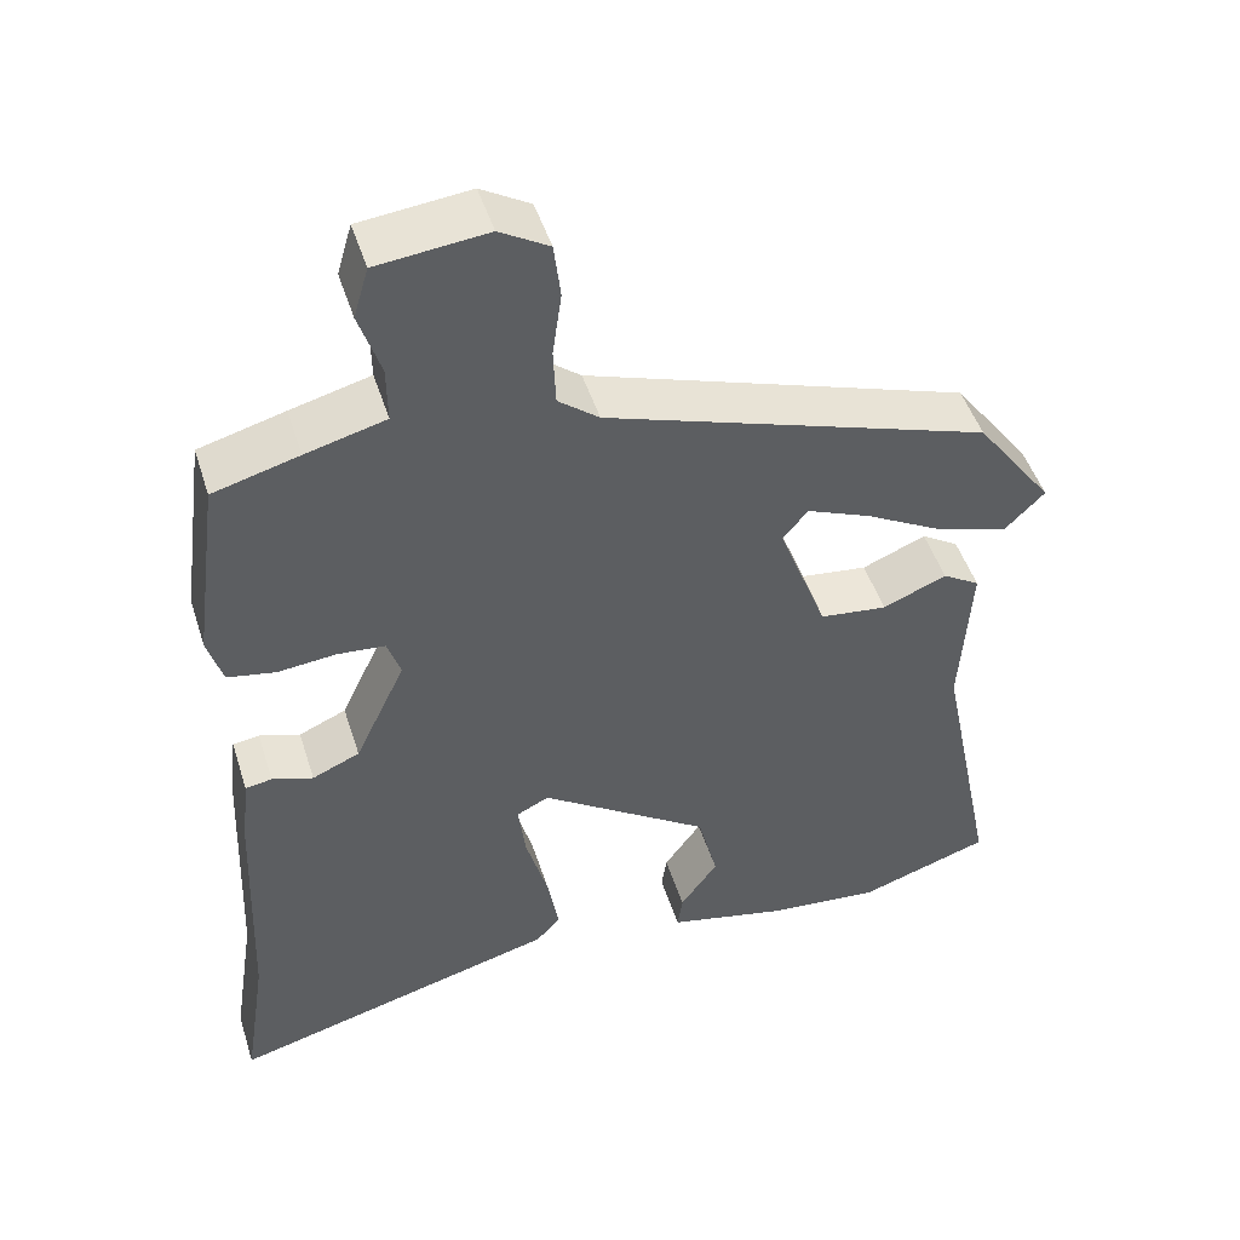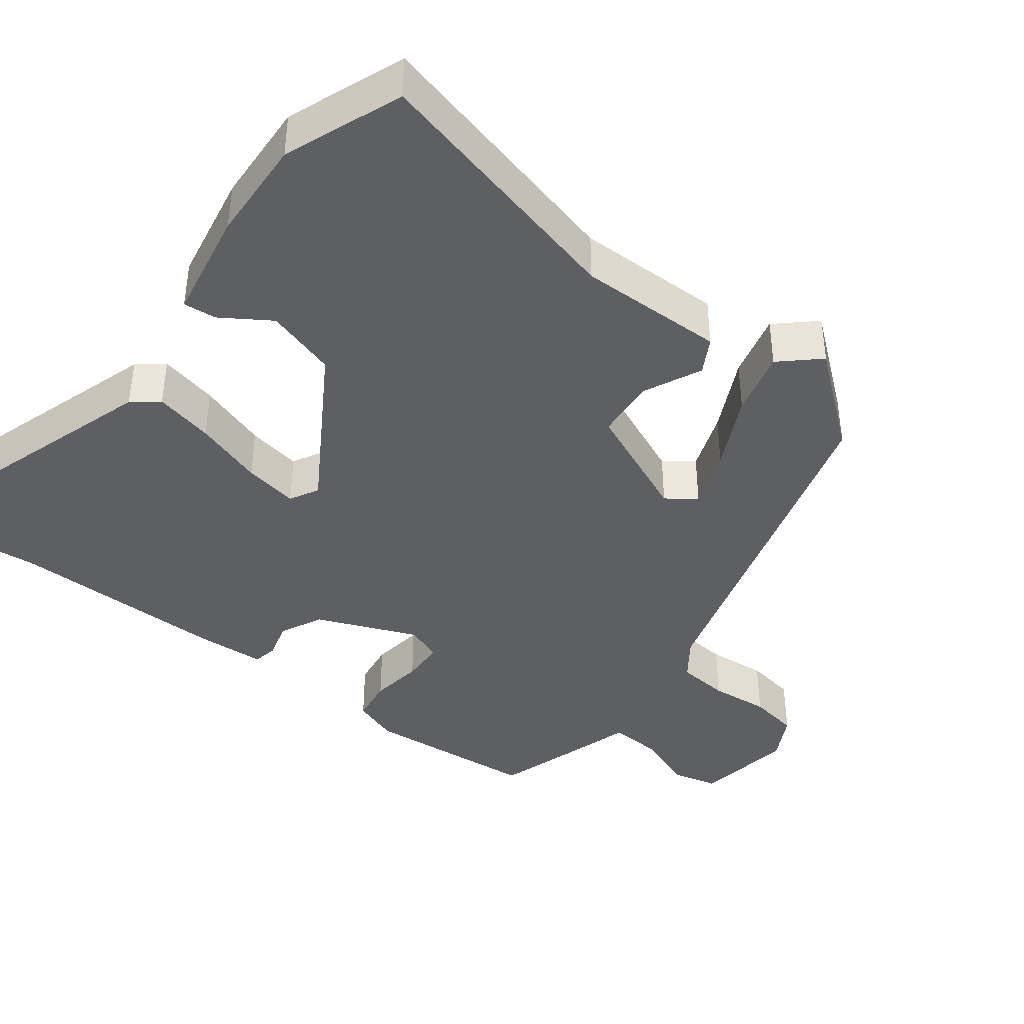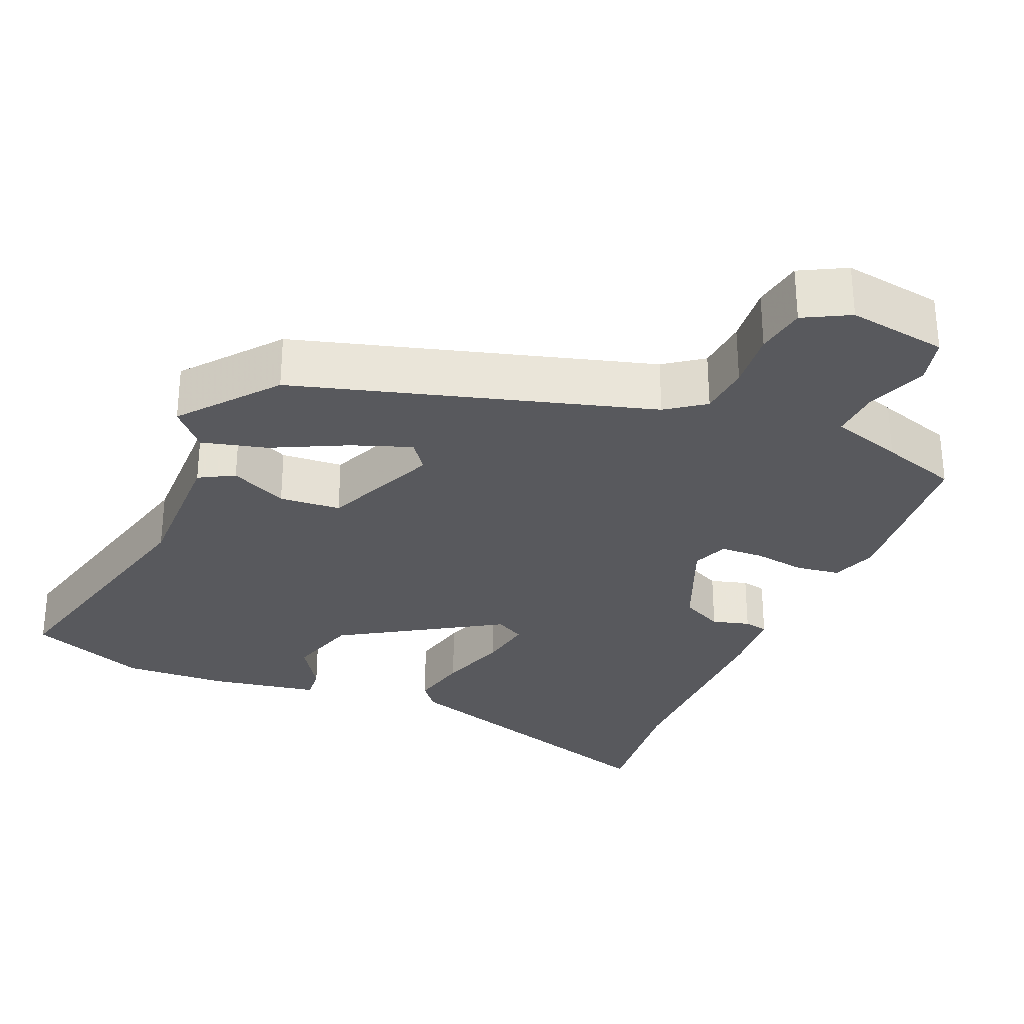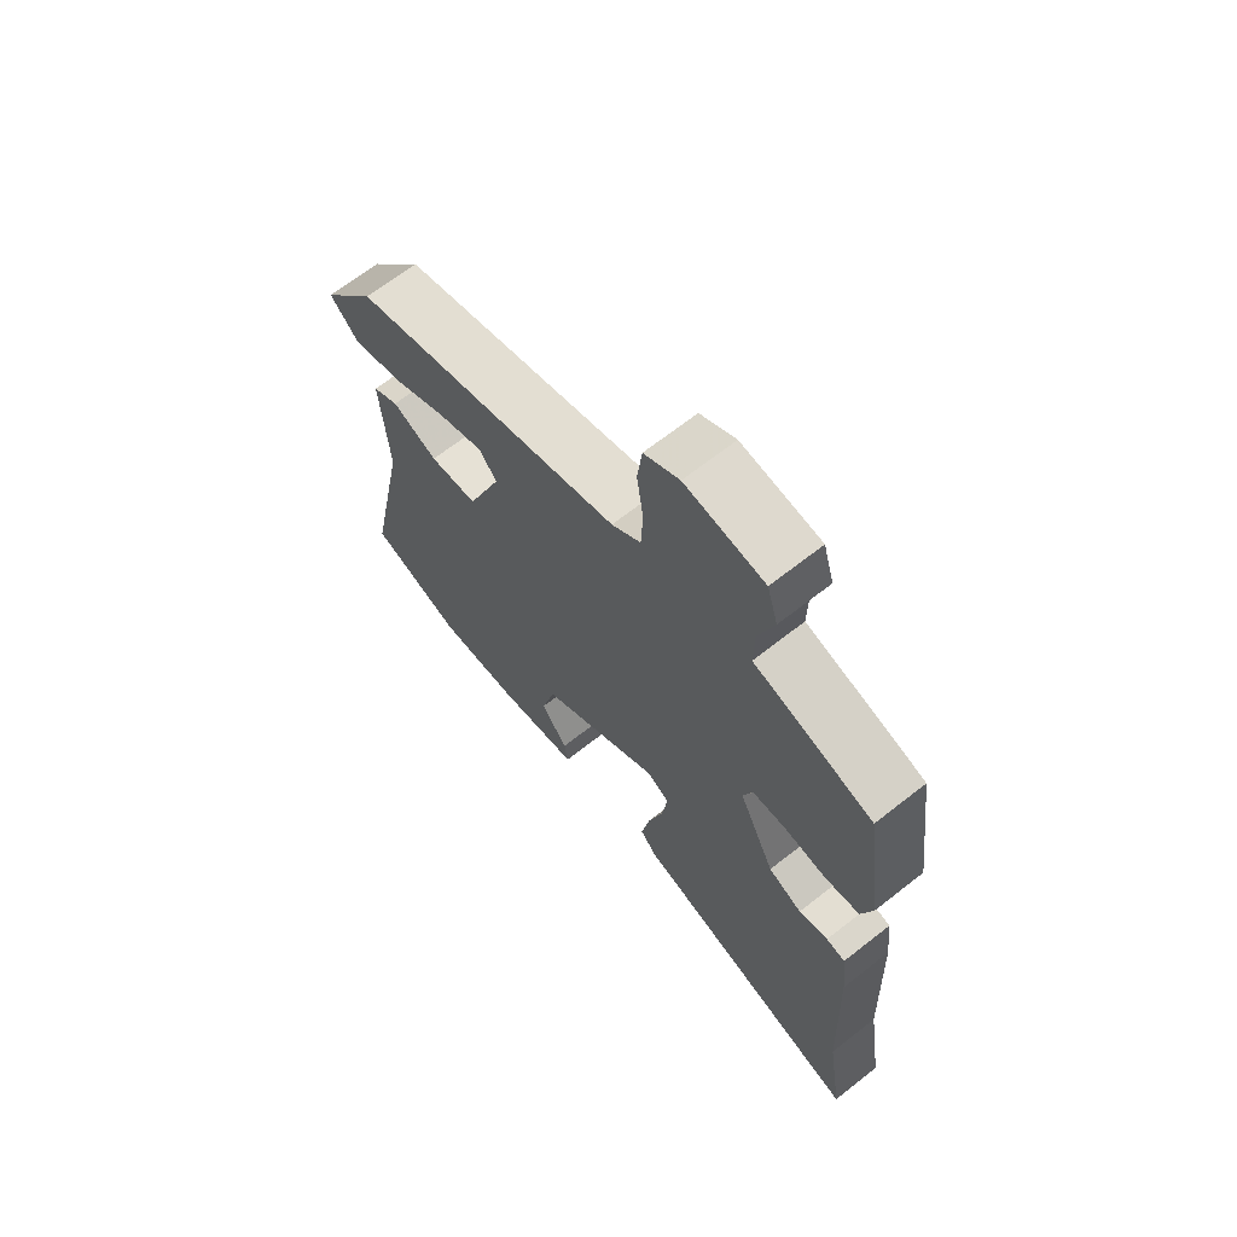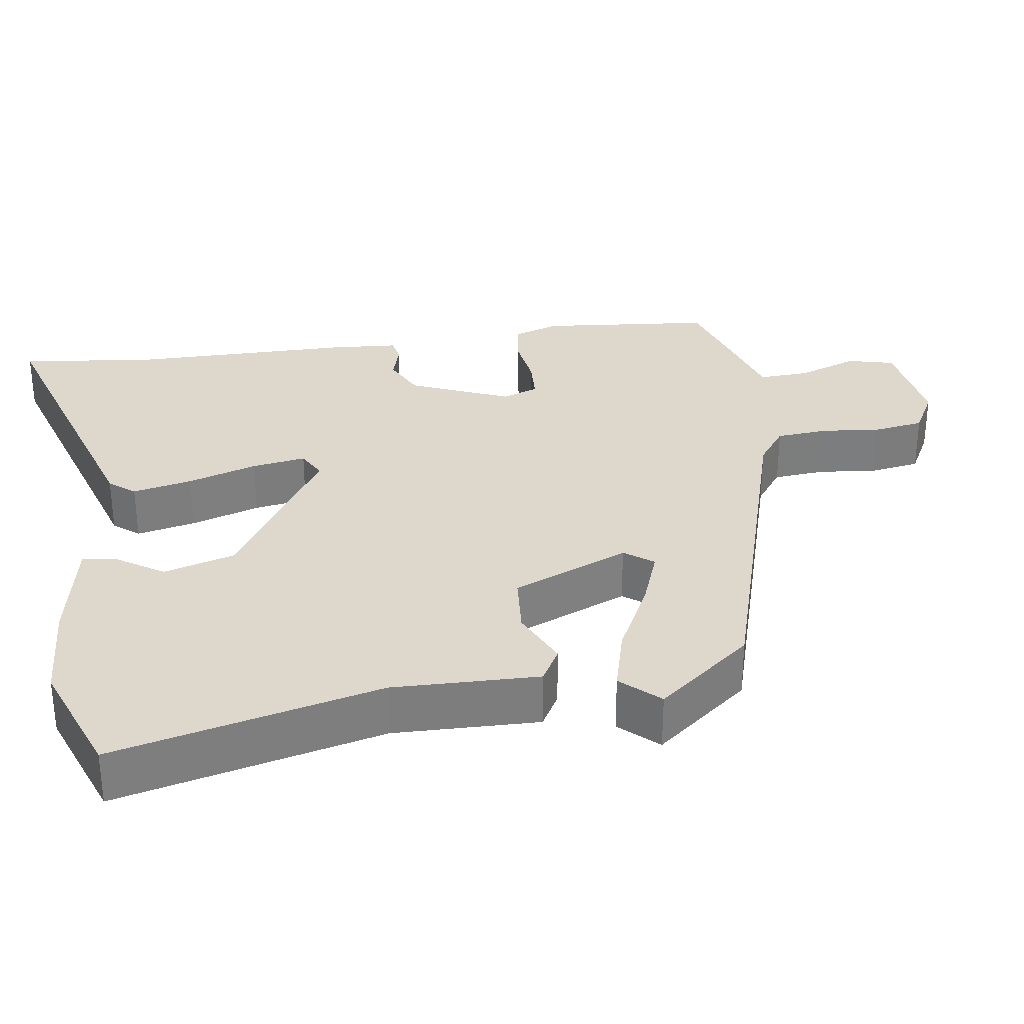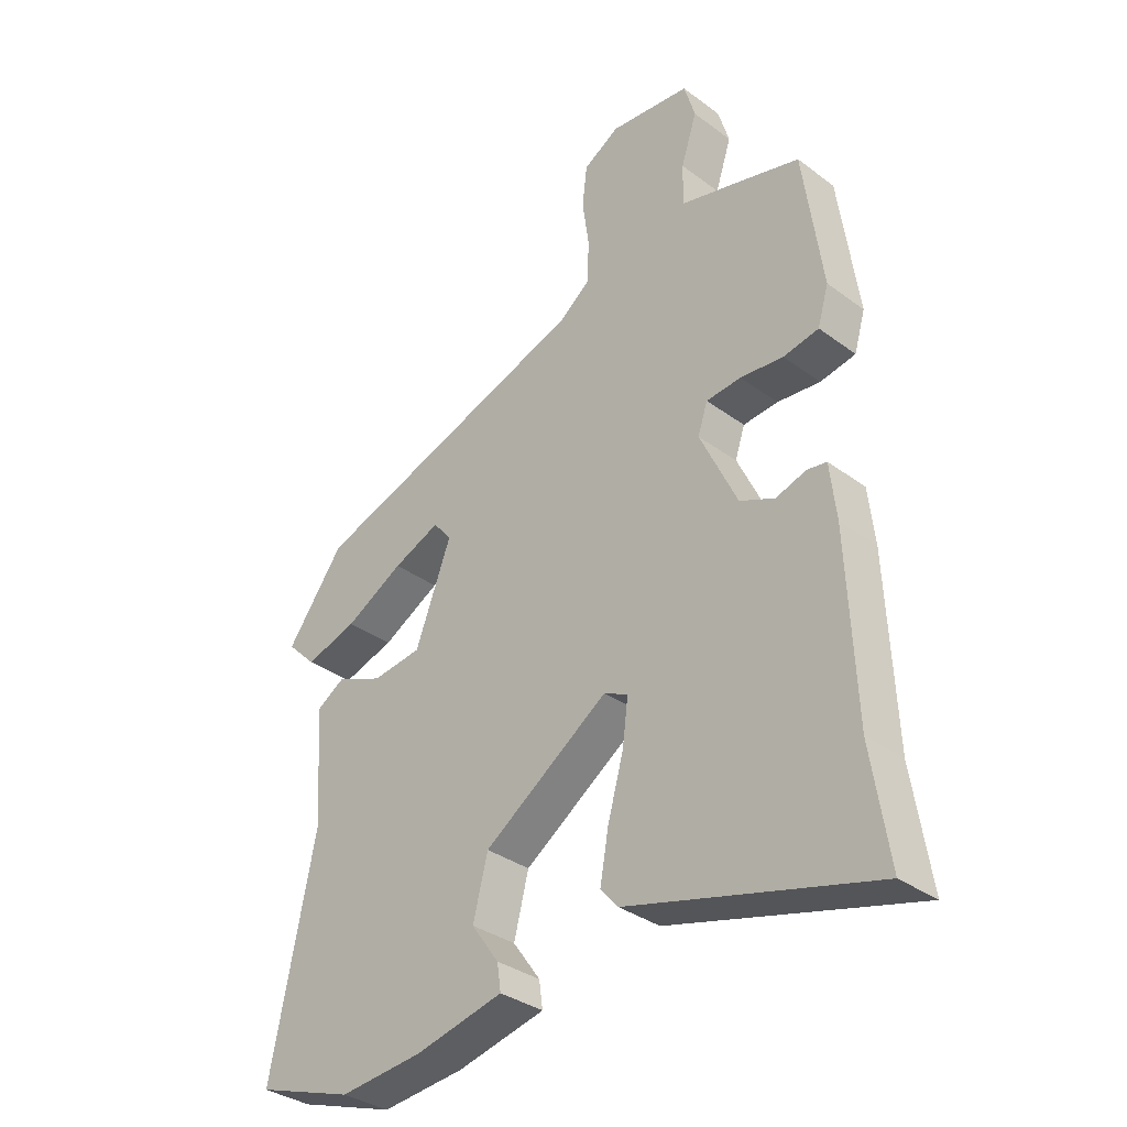
<metadata>
{"format":"obj","ext":"obj","renderer":"f3d","projection":"perspective","resolution":1024,"background":"white","views":[{"elev":48.1,"azim":162.6,"up":"+Z"},{"elev":-41.0,"azim":-130.0,"up":"+Y"},{"elev":-29.9,"azim":-25.6,"up":"+Y"},{"elev":67.5,"azim":51.8,"up":"+Z"},{"elev":31.3,"azim":-100.6,"up":"+Y"},{"elev":-34.3,"azim":45.2,"up":"+Z"}]}
</metadata>
<code>
v -0.444 0.07 0.32
v 0.019 0.07 0.477
v 0.068 0.07 0.516
v 0.071 0.07 0.585
v 0.06 0.07 0.663
v 0.068 0.07 0.73
v 0.127 0.07 0.765
v 0.259 0.07 0.751
v 0.277 0.07 0.69
v 0.251 0.07 0.61
v 0.25 0.07 0.542
v 0.346 0.07 0.517
v 0.449 0.07 0.489
v 0.48 0.07 0.261
v 0.462 0.07 0.2
v 0.404 0.07 0.189
v 0.334 0.07 0.196
v 0.277 0.07 0.191
v 0.261 0.07 0.143
v 0.322 0.07 0.013
v 0.379 0.07 -0.012
v 0.428 0.07 0.004
v 0.46 0.07 -0.001
v 0.47 0.07 -0.091
v 0.482 0.07 -0.381
v 0.51 0.07 -0.563
v 0.111 0.07 -0.455
v 0.082 0.07 -0.422
v 0.096 0.07 -0.343
v 0.122 0.07 -0.25
v 0.131 0.07 -0.178
v 0.092 0.07 -0.159
v -0.112 0.07 -0.298
v -0.136 0.07 -0.393
v -0.091 0.07 -0.456
v -0.085 0.07 -0.499
v -0.229 0.07 -0.532
v -0.365 0.07 -0.545
v -0.524 0.07 -0.492
v -0.452 0.07 -0.137
v -0.464 0.07 0.056
v -0.419 0.07 0.084
v -0.342 0.07 0.052
v -0.261 0.07 0.062
v -0.202 0.07 0.218
v -0.232 0.07 0.255
v -0.309 0.07 0.223
v -0.405 0.07 0.17
v -0.49 0.07 0.144
v -0.538 0.07 0.192
v -0.444 0 0.32
v 0.019 0 0.477
v 0.068 0 0.516
v 0.071 0 0.585
v 0.06 0 0.663
v 0.068 0 0.73
v 0.127 0 0.765
v 0.259 0 0.751
v 0.277 0 0.69
v 0.251 0 0.61
v 0.25 0 0.542
v 0.346 0 0.517
v 0.449 0 0.489
v 0.48 0 0.261
v 0.462 0 0.2
v 0.404 0 0.189
v 0.334 0 0.196
v 0.277 0 0.191
v 0.261 0 0.143
v 0.322 0 0.013
v 0.379 0 -0.012
v 0.428 0 0.004
v 0.46 0 -0.001
v 0.47 0 -0.091
v 0.482 0 -0.381
v 0.51 0 -0.563
v 0.111 0 -0.455
v 0.082 0 -0.422
v 0.096 0 -0.343
v 0.122 0 -0.25
v 0.131 0 -0.178
v 0.092 0 -0.159
v -0.112 0 -0.298
v -0.136 0 -0.393
v -0.091 0 -0.456
v -0.085 0 -0.499
v -0.229 0 -0.532
v -0.365 0 -0.545
v -0.524 0 -0.492
v -0.452 0 -0.137
v -0.464 0 0.056
v -0.419 0 0.084
v -0.342 0 0.052
v -0.261 0 0.062
v -0.202 0 0.218
v -0.232 0 0.255
v -0.309 0 0.223
v -0.405 0 0.17
v -0.49 0 0.144
v -0.538 0 0.192
f 50 1 2
f 49 50 2
f 48 49 2
f 47 48 2
f 46 47 2
f 45 46 2 3
f 44 45 3
f 40 41 42 43
f 40 43 44
f 38 39 40
f 37 38 40
f 36 37 40
f 35 36 40
f 34 35 40
f 33 34 40 44
f 32 33 44 3
f 28 29 30
f 27 28 30
f 26 27 30
f 25 26 30
f 25 30 31
f 24 25 31
f 23 24 31
f 22 23 31
f 21 22 31
f 20 21 31 32
f 15 16 17
f 14 15 17
f 13 14 17
f 12 13 17
f 11 12 17
f 11 17 18
f 8 9 10
f 7 8 10
f 6 7 10
f 5 6 10
f 4 5 10
f 4 10 11
f 11 18 19
f 4 11 19
f 3 4 19
f 3 19 20 32
f 52 51 100
f 52 100 99
f 52 99 98
f 52 98 97
f 52 97 96
f 53 52 96 95
f 53 95 94
f 93 92 91 90
f 94 93 90
f 90 89 88
f 90 88 87
f 90 87 86
f 90 86 85
f 90 85 84
f 94 90 84 83
f 53 94 83 82
f 80 79 78
f 80 78 77
f 80 77 76
f 80 76 75
f 81 80 75
f 81 75 74
f 81 74 73
f 81 73 72
f 81 72 71
f 82 81 71 70
f 67 66 65
f 67 65 64
f 67 64 63
f 67 63 62
f 67 62 61
f 68 67 61
f 60 59 58
f 60 58 57
f 60 57 56
f 60 56 55
f 60 55 54
f 61 60 54
f 69 68 61
f 69 61 54
f 69 54 53
f 82 70 69 53
f 1 51 52 2
f 2 52 53 3
f 3 53 54 4
f 4 54 55 5
f 5 55 56 6
f 6 56 57 7
f 7 57 58 8
f 8 58 59 9
f 9 59 60 10
f 10 60 61 11
f 11 61 62 12
f 12 62 63 13
f 13 63 64 14
f 14 64 65 15
f 15 65 66 16
f 16 66 67 17
f 17 67 68 18
f 18 68 69 19
f 19 69 70 20
f 20 70 71 21
f 21 71 72 22
f 22 72 73 23
f 23 73 74 24
f 24 74 75 25
f 25 75 76 26
f 26 76 77 27
f 27 77 78 28
f 28 78 79 29
f 29 79 80 30
f 30 80 81 31
f 31 81 82 32
f 32 82 83 33
f 33 83 84 34
f 34 84 85 35
f 35 85 86 36
f 36 86 87 37
f 37 87 88 38
f 38 88 89 39
f 39 89 90 40
f 40 90 91 41
f 41 91 92 42
f 42 92 93 43
f 43 93 94 44
f 44 94 95 45
f 45 95 96 46
f 46 96 97 47
f 47 97 98 48
f 48 98 99 49
f 49 99 100 50
f 50 100 51 1

</code>
